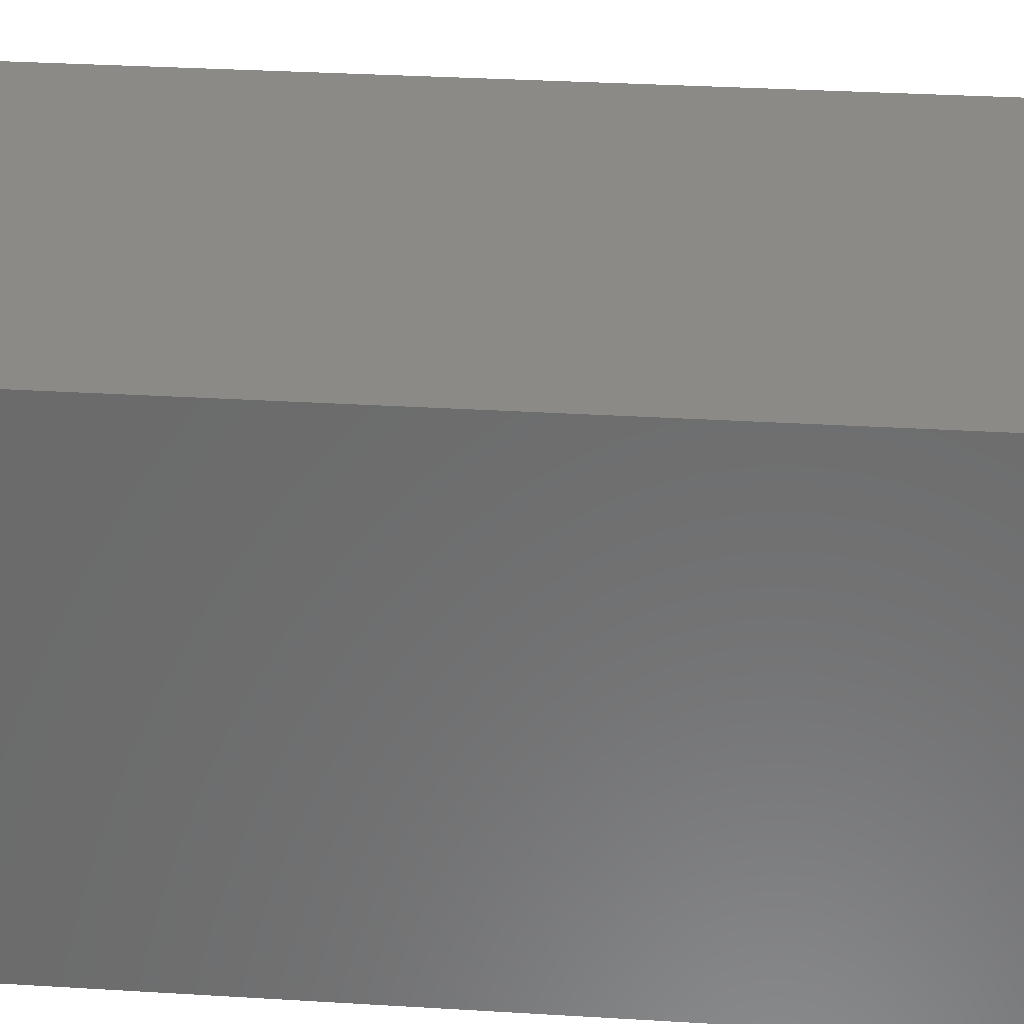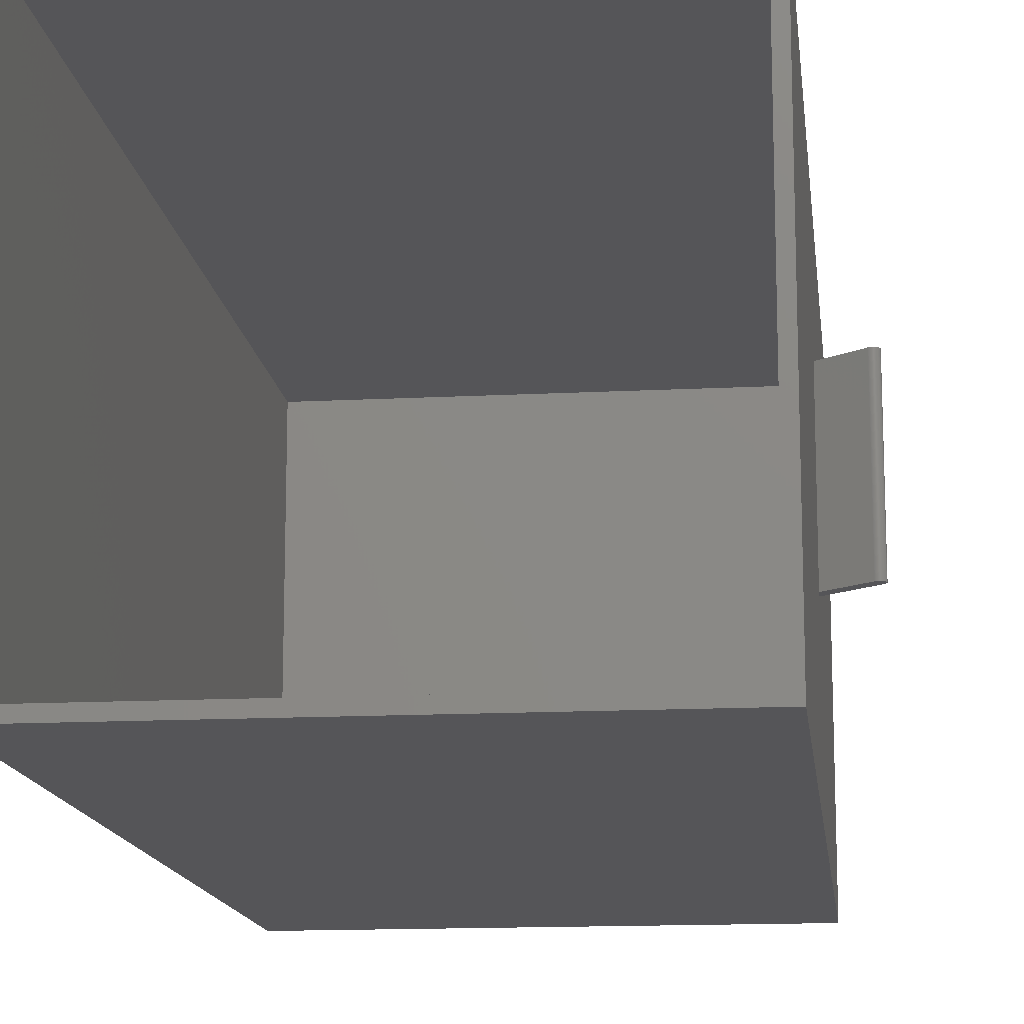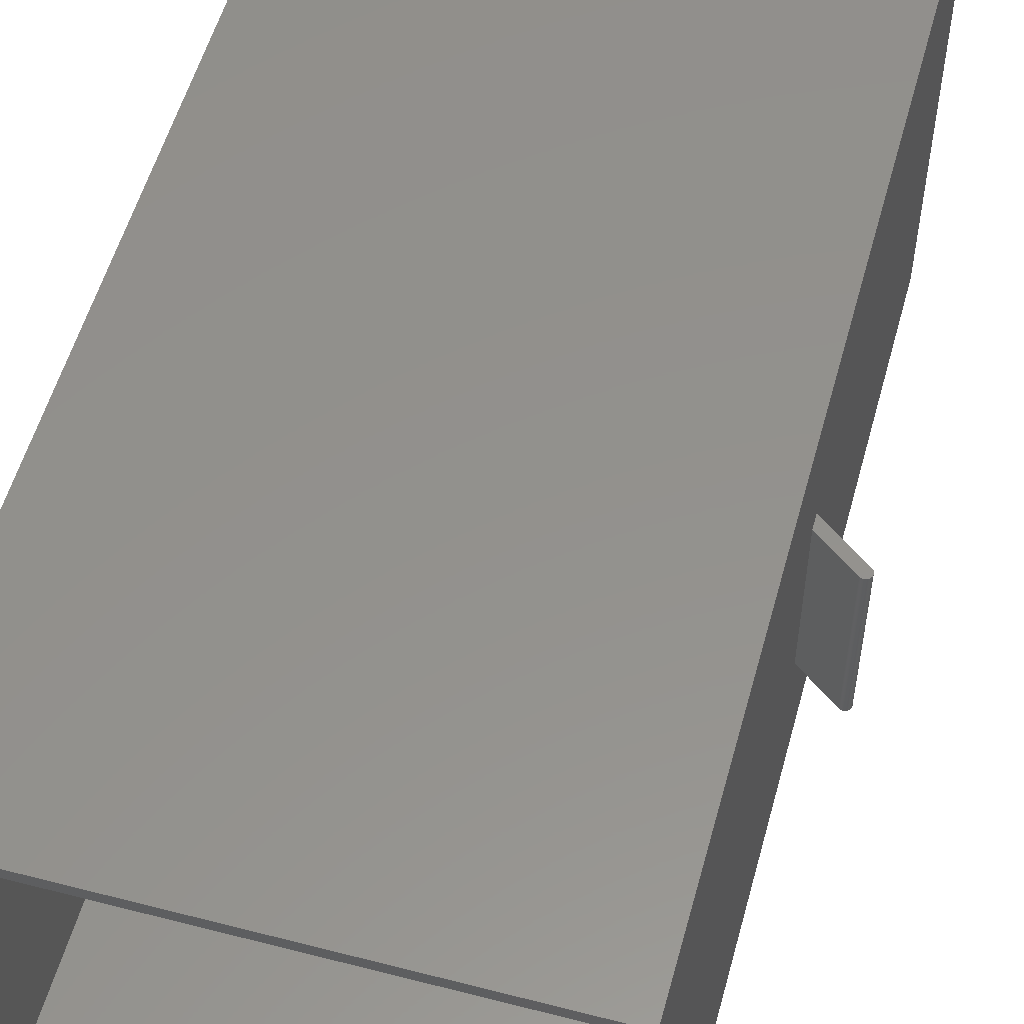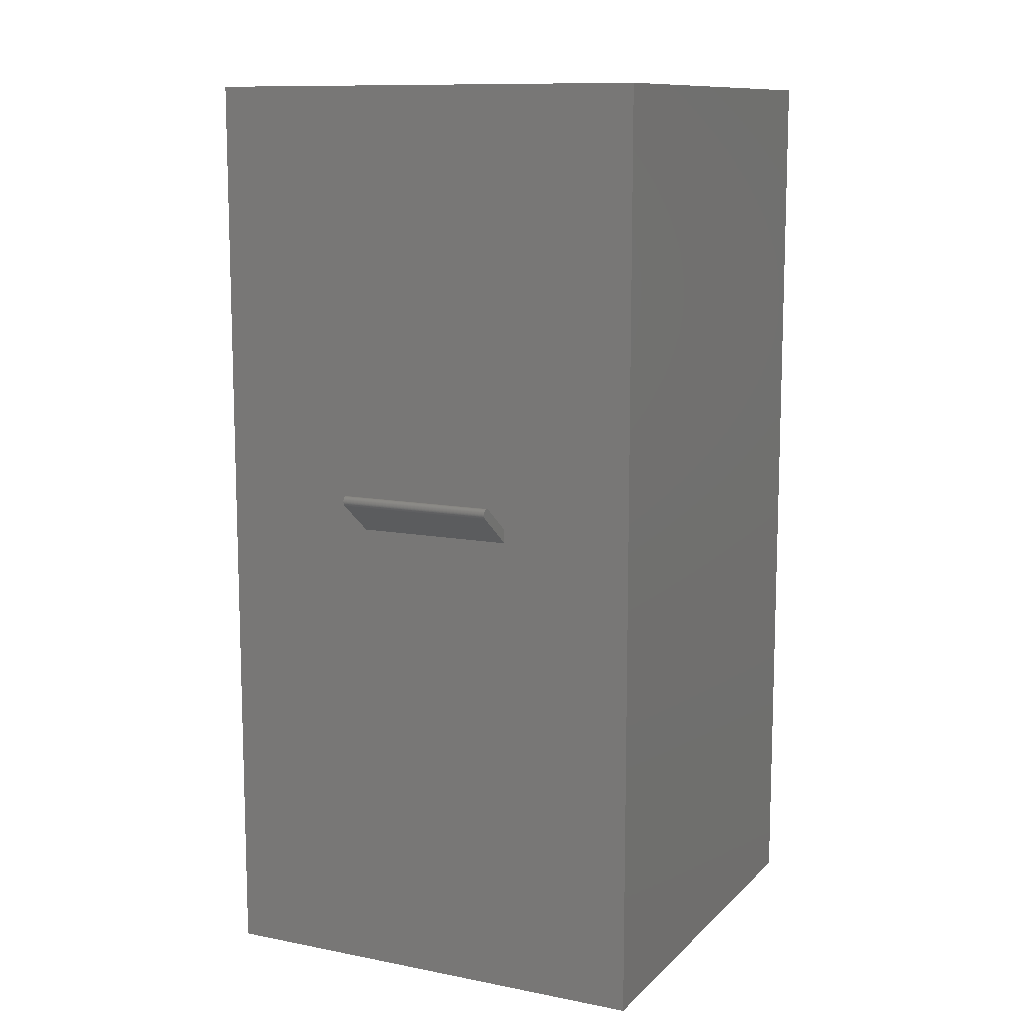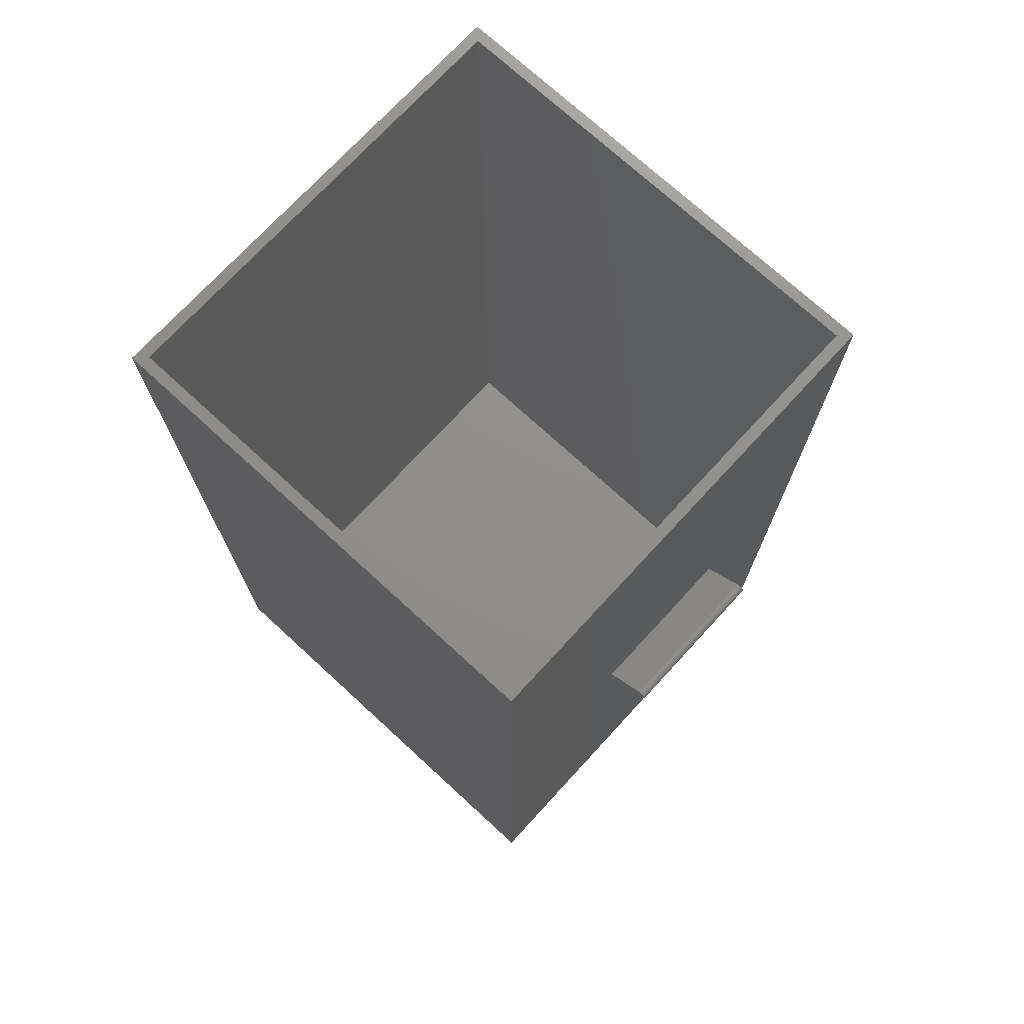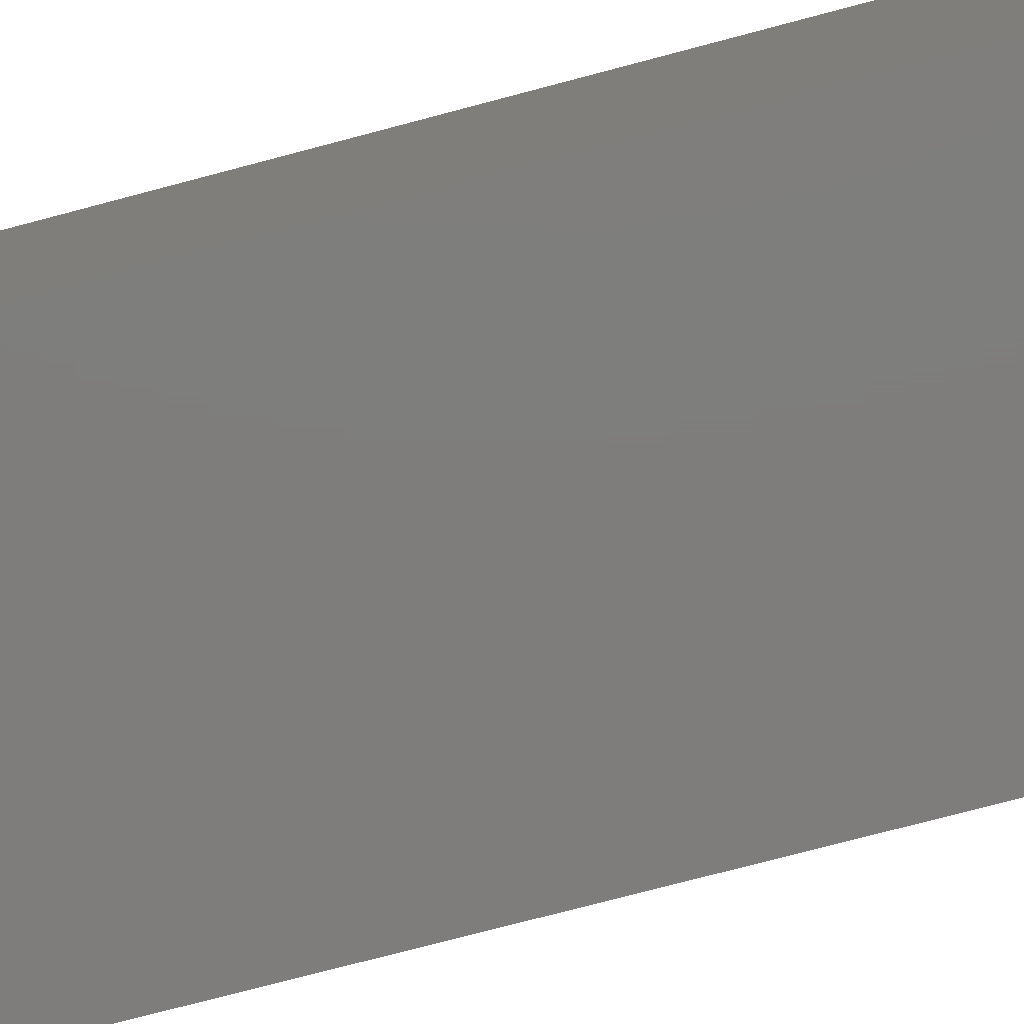
<metadata>
{"format":"stl","ext":"stl","renderer":"f3d","projection":"perspective","resolution":1024,"background":"white","views":[{"elev":31.9,"azim":-85.1,"up":"+Y"},{"elev":-14.2,"azim":6.6,"up":"+Y"},{"elev":54.8,"azim":15.3,"up":"+Y"},{"elev":11.0,"azim":115.9,"up":"+Z"},{"elev":73.2,"azim":42.6,"up":"+Z"},{"elev":-77.3,"azim":-75.3,"up":"+Y"}]}
</metadata>
<code>
# stl→obj: 122 verts, 240 faces
v 0 0 0
v 0 60.62 123.6
v 0 60.62 0
v 0 0 123.6
v 61.56 60.62 123.6
v 60.12 59.18 123.6
v 61.56 0 123.6
v 1.44 59.18 123.6
v 1.44 1.44 123.6
v 60.12 1.44 123.6
v 61.56 42.67 63.43
v 61.56 42.67 65.23
v 61.56 21.33 65.23
v 61.56 21.33 63.43
v 61.56 60.62 0
v 61.56 0 0
v 67.4 21.33 67.83
v 67.37 42.67 67.8
v 67.4 42.67 67.83
v 67.37 21.33 67.8
v 67.3 42.67 67.74
v 67.3 21.33 67.74
v 67.34 42.67 67.77
v 67.34 21.33 67.77
v 66.46 21.33 68.9
v 66.46 42.67 68.9
v 66.83 42.67 69.04
v 66.88 21.33 69.04
v 66.88 42.67 69.04
v 66.83 21.33 69.04
v 66.79 42.67 69.03
v 66.79 21.33 69.03
v 67.49 21.33 67.93
v 67.46 42.67 67.9
v 67.49 42.67 67.93
v 67.46 21.33 67.9
v 66.61 42.67 68.99
v 66.66 21.33 69
v 66.66 42.67 69
v 66.61 21.33 68.99
v 66.93 21.33 69.04
v 66.93 42.67 69.04
v 67.51 21.33 68.67
v 67.53 42.67 68.63
v 67.51 42.67 68.67
v 67.53 21.33 68.63
v 67.49 21.33 68.71
v 67.49 42.67 68.71
v 67.58 21.33 68.14
v 67.56 42.67 68.1
v 67.58 42.67 68.14
v 67.56 21.33 68.1
v 66.53 42.67 68.95
v 66.57 21.33 68.97
v 66.57 42.67 68.97
v 66.53 21.33 68.95
v 66.97 21.33 69.03
v 66.97 42.67 69.03
v 66.7 42.67 69.02
v 66.75 21.33 69.03
v 66.75 42.67 69.03
v 66.7 21.33 69.02
v 67.43 21.33 68.78
v 67.46 42.67 68.74
v 67.43 42.67 68.78
v 67.46 21.33 68.74
v 67.56 21.33 68.54
v 67.58 42.67 68.5
v 67.56 42.67 68.54
v 67.58 21.33 68.5
v 67.55 42.67 68.59
v 67.55 21.33 68.59
v 67.55 21.33 68.05
v 67.53 42.67 68.01
v 67.55 42.67 68.05
v 67.53 21.33 68.01
v 67.01 42.67 69.03
v 67.06 21.33 69.02
v 67.06 42.67 69.02
v 67.01 21.33 69.03
v 67.15 42.67 68.99
v 67.19 21.33 68.97
v 67.19 42.67 68.97
v 67.15 21.33 68.99
v 67.23 42.67 68.95
v 67.27 21.33 68.93
v 67.27 42.67 68.93
v 67.23 21.33 68.95
v 67.3 21.33 68.9
v 67.3 42.67 68.9
v 67.34 42.67 68.87
v 67.37 21.33 68.84
v 67.37 42.67 68.84
v 67.34 21.33 68.87
v 67.4 21.33 68.81
v 67.4 42.67 68.81
v 67.59 21.33 68.45
v 67.59 42.67 68.41
v 67.59 42.67 68.45
v 67.59 21.33 68.41
v 67.6 21.33 68.32
v 67.6 42.67 68.27
v 67.6 42.67 68.32
v 67.6 21.33 68.27
v 67.51 42.67 67.97
v 67.51 21.33 67.97
v 67.43 21.33 67.86
v 67.43 42.67 67.86
v 67.59 42.67 68.23
v 67.59 21.33 68.23
v 67.59 42.67 68.19
v 67.59 21.33 68.19
v 67.1 21.33 69
v 66.49 21.33 68.93
v 67.6 21.33 68.37
v 66.49 42.67 68.93
v 67.1 42.67 69
v 67.6 42.67 68.37
v 1.44 59.18 1.44
v 1.44 1.44 1.44
v 60.12 1.44 1.44
v 60.12 59.18 1.44
f 1 2 3
f 2 1 4
f 5 6 7
f 5 8 6
f 8 2 9
f 2 8 5
f 10 7 6
f 9 7 10
f 9 4 7
f 4 9 2
f 11 5 12
f 5 13 12
f 13 7 14
f 7 13 5
f 5 11 15
f 14 15 11
f 14 16 15
f 16 14 7
f 15 2 5
f 2 15 3
f 1 15 16
f 15 1 3
f 1 7 4
f 7 1 16
f 17 18 19
f 18 17 20
f 14 21 22
f 21 14 11
f 22 23 24
f 23 22 21
f 12 25 26
f 25 12 13
f 24 18 20
f 18 24 23
f 27 28 29
f 28 27 30
f 31 30 27
f 30 31 32
f 33 34 35
f 34 33 36
f 37 38 39
f 38 37 40
f 29 41 42
f 41 29 28
f 43 44 45
f 44 43 46
f 47 45 48
f 45 47 43
f 49 50 51
f 50 49 52
f 53 54 55
f 54 53 56
f 42 57 58
f 57 42 41
f 59 60 61
f 60 59 62
f 63 64 65
f 64 63 66
f 67 68 69
f 68 67 70
f 46 71 44
f 71 46 72
f 73 74 75
f 74 73 76
f 77 78 79
f 78 77 80
f 58 80 77
f 80 58 57
f 81 82 83
f 82 81 84
f 85 86 87
f 86 85 88
f 87 89 90
f 89 87 86
f 91 92 93
f 92 91 94
f 95 65 96
f 65 95 63
f 92 96 93
f 96 92 95
f 61 32 31
f 32 61 60
f 97 98 99
f 98 97 100
f 101 102 103
f 102 101 104
f 72 69 71
f 69 72 67
f 66 48 64
f 48 66 47
f 76 105 74
f 105 76 106
f 107 19 108
f 19 107 17
f 36 108 34
f 108 36 107
f 104 109 102
f 109 104 110
f 110 111 109
f 111 110 112
f 112 51 111
f 51 112 49
f 30 41 28
f 32 41 30
f 32 57 41
f 60 57 32
f 60 80 57
f 62 80 60
f 62 78 80
f 38 78 62
f 38 113 78
f 40 113 38
f 40 84 113
f 54 84 40
f 54 82 84
f 56 82 54
f 56 88 82
f 114 88 56
f 114 86 88
f 25 86 114
f 25 89 86
f 25 94 89
f 25 92 94
f 25 95 92
f 25 63 95
f 25 66 63
f 25 47 66
f 25 43 47
f 25 46 43
f 25 72 46
f 25 67 72
f 25 70 67
f 25 97 70
f 25 100 97
f 25 115 100
f 25 101 115
f 25 104 101
f 25 110 104
f 25 112 110
f 25 49 112
f 25 52 49
f 25 73 52
f 25 76 73
f 25 106 76
f 25 33 106
f 25 36 33
f 25 107 36
f 25 17 107
f 25 20 17
f 25 24 20
f 25 22 24
f 13 22 25
f 22 13 14
f 39 62 59
f 62 39 38
f 55 40 37
f 40 55 54
f 116 56 53
f 56 116 114
f 26 114 116
f 114 26 25
f 117 84 81
f 84 117 113
f 79 113 117
f 113 79 78
f 70 99 68
f 99 70 97
f 106 35 105
f 35 106 33
f 52 75 50
f 75 52 73
f 42 27 29
f 58 27 42
f 58 31 27
f 77 31 58
f 77 61 31
f 79 61 77
f 79 59 61
f 117 59 79
f 117 39 59
f 81 39 117
f 81 37 39
f 83 37 81
f 83 55 37
f 85 55 83
f 85 53 55
f 87 53 85
f 87 116 53
f 90 116 87
f 90 26 116
f 91 26 90
f 93 26 91
f 96 26 93
f 65 26 96
f 64 26 65
f 48 26 64
f 45 26 48
f 44 26 45
f 71 26 44
f 69 26 71
f 68 26 69
f 99 26 68
f 98 26 99
f 118 26 98
f 103 26 118
f 102 26 103
f 109 26 102
f 111 26 109
f 51 26 111
f 50 26 51
f 75 26 50
f 74 26 75
f 105 26 74
f 35 26 105
f 34 26 35
f 108 26 34
f 19 26 108
f 18 26 19
f 23 26 18
f 21 26 23
f 21 12 26
f 12 21 11
f 83 88 85
f 88 83 82
f 90 94 91
f 94 90 89
f 115 103 118
f 103 115 101
f 100 118 98
f 118 100 115
f 9 119 8
f 119 9 120
f 121 6 122
f 6 121 10
f 119 6 8
f 6 119 122
f 119 121 122
f 121 119 120
f 121 9 10
f 9 121 120

</code>
